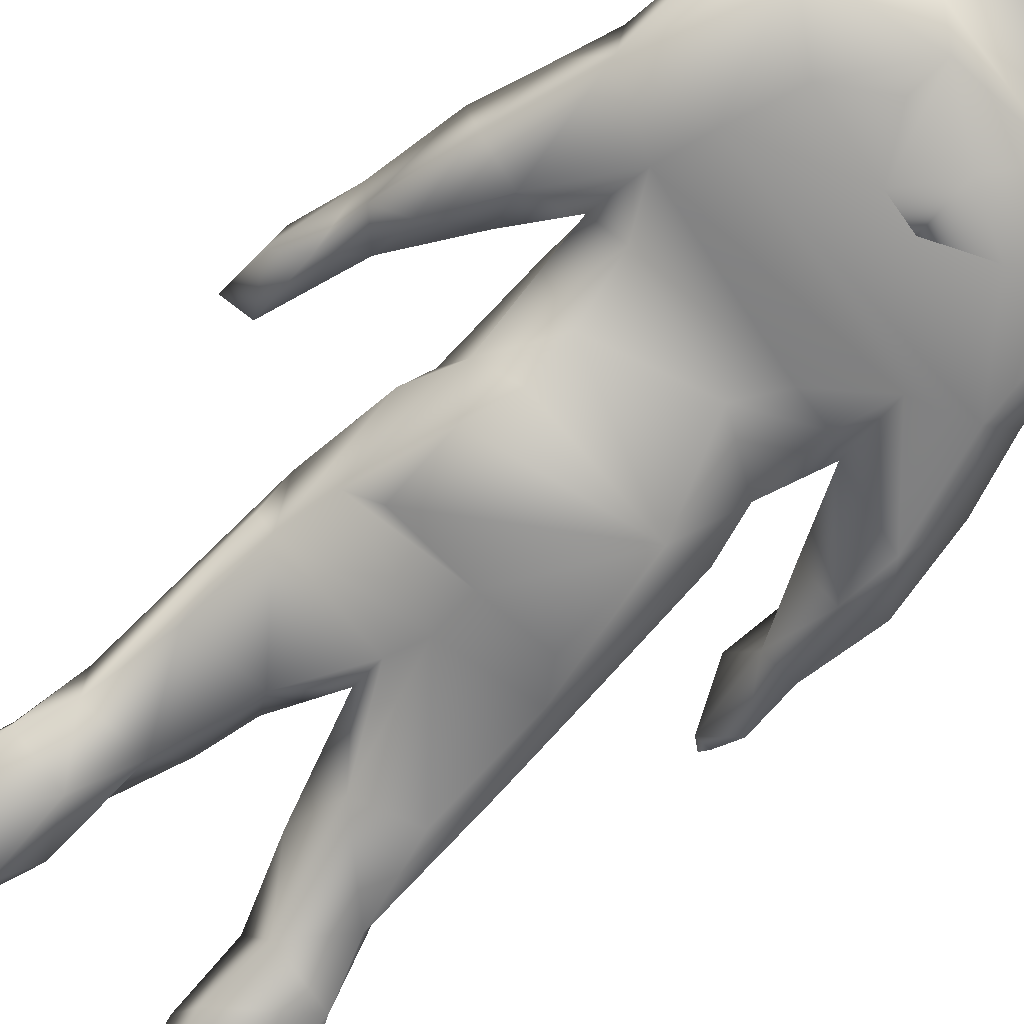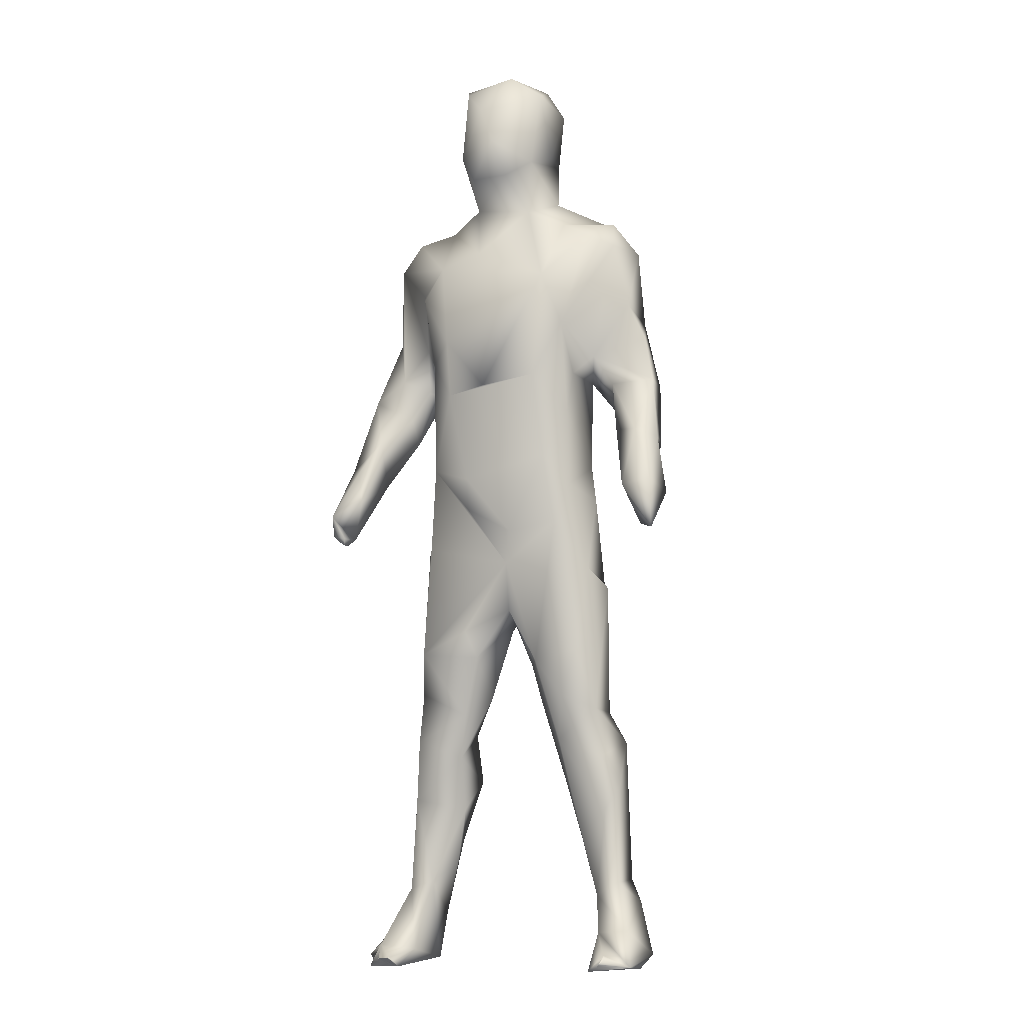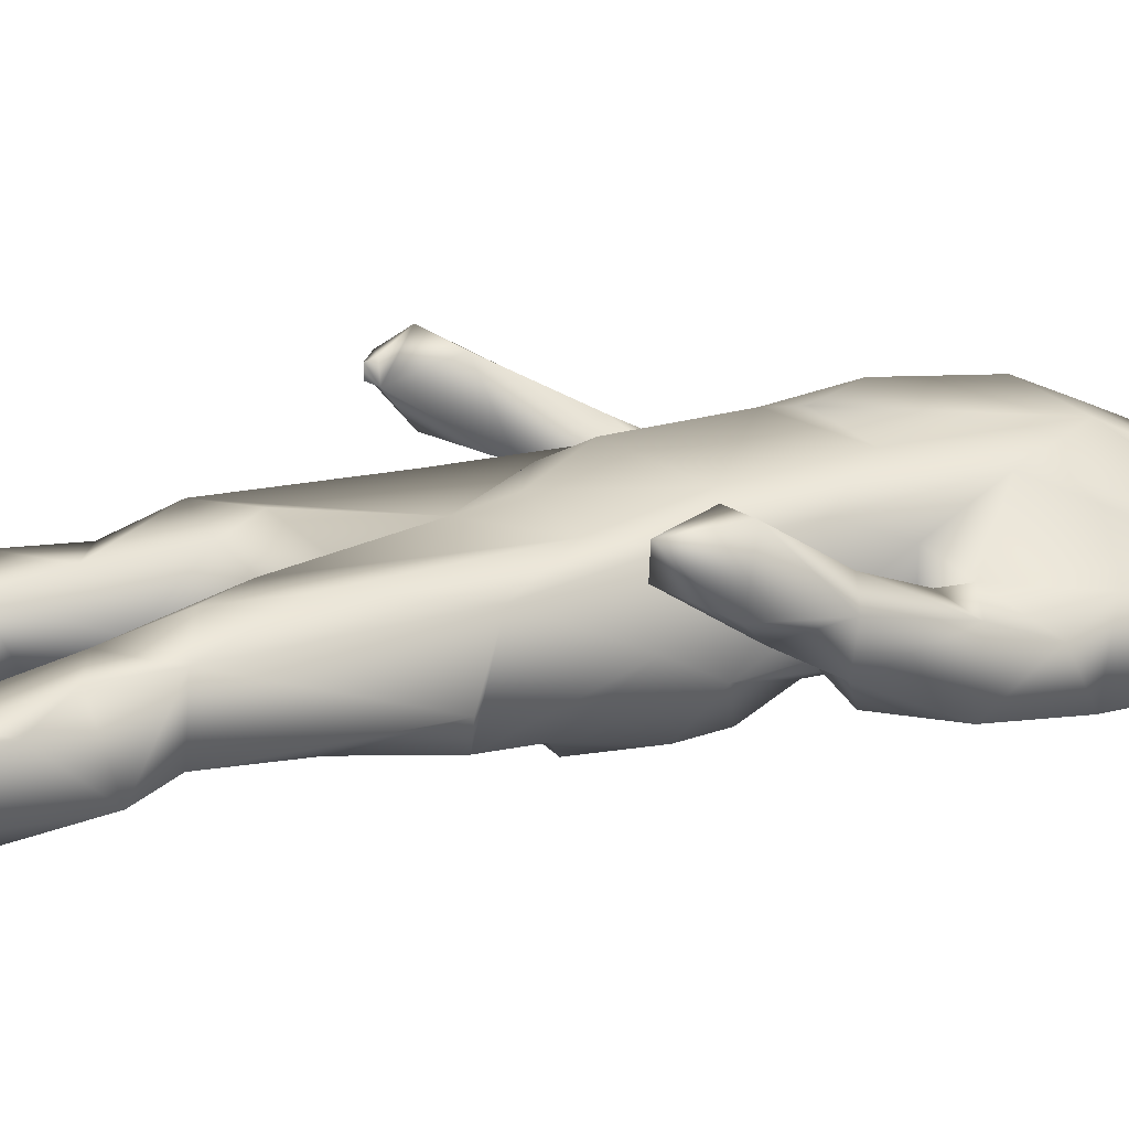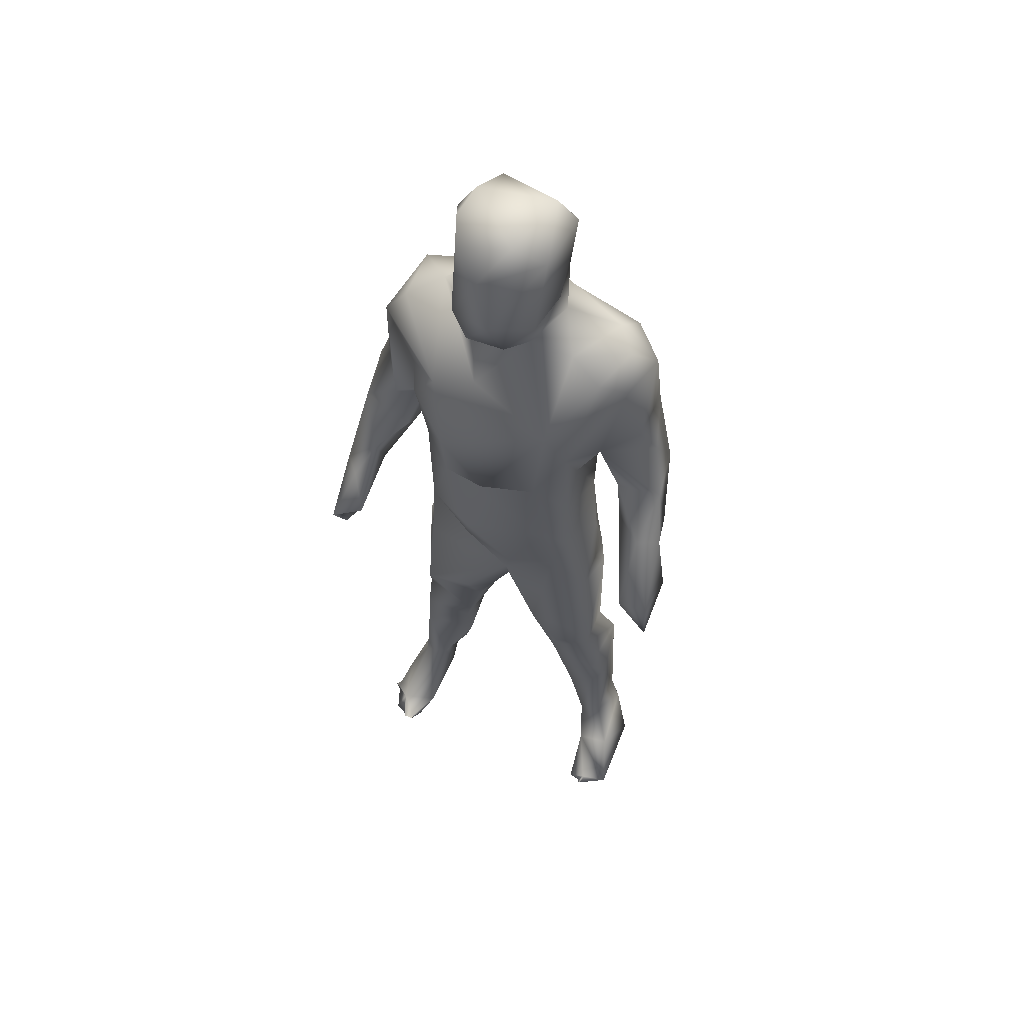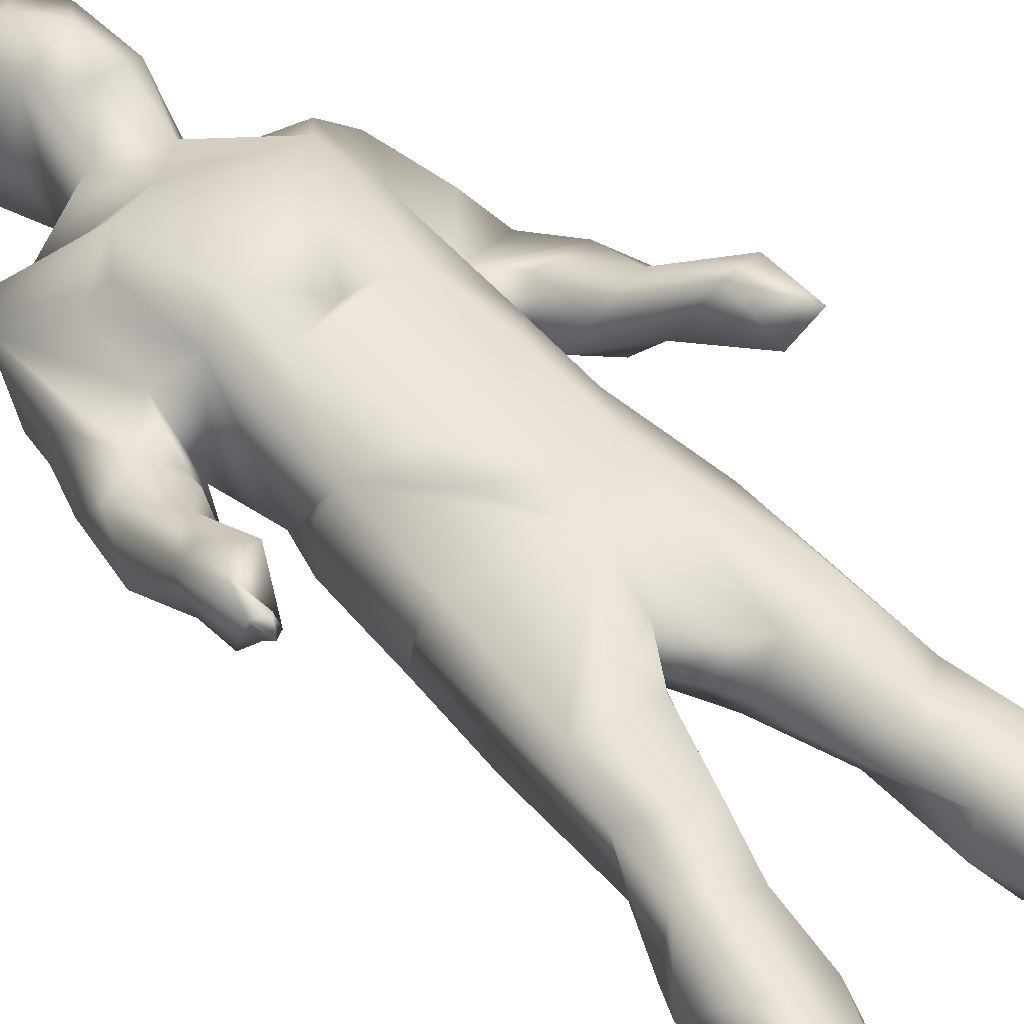
<metadata>
{"format":"obj","ext":"obj","renderer":"f3d","projection":"perspective","resolution":1024,"background":"white","views":[{"elev":-75.1,"azim":135.5,"up":"+Z"},{"elev":-9.2,"azim":22.5,"up":"+Y"},{"elev":16.6,"azim":67.3,"up":"+Z"},{"elev":56.8,"azim":23.0,"up":"+Y"},{"elev":45.6,"azim":-39.0,"up":"+Z"}]}
</metadata>
<code>
v 48.26 14.3 59.99
v 48.23 17.37 62.55
v 47 15 65
v 47 15 65
v 47 15 65
v 47 15 65
v 48.28 14 67.55
v 47.55 14.6 64.6
v 47.55 14.6 65.4
v 47.55 15.4 64.6
v 47.55 15.4 65.4
v 49.17 16.24 66.81
v 44.01 60.9 69.34
v 44.58 63.04 64.92
v 45 60 68
v 45 60 68.5
v 45 60 69
v 44.67 60.67 67.67
v 44.41 62.98 70.59
v 45 60 68
v 45 60 68.5
v 45 60 69
v 45.82 60.59 67.79
v 45.33 60.67 69.33
v 47.65 64.67 69.73
v 45.22 67.38 63.28
v 45.05 73.74 60.28
v 47.81 67.3 63.56
v 47.99 72.65 58.46
v 44.7 68.78 66.08
v 48.02 72.06 65.82
v 46.19 68.3 67.68
v 46.15 77.36 63.03
v 46.32 80.56 59.49
v 48.06 76.91 57.16
v 48.63 84.14 61.8
v 50.26 84.85 56.16
v 48.19 85.91 58.19
v 49.98 15.45 55.93
v 49.76 20.32 57.46
v 52.27 14.42 58.12
v 51.49 14 67.37
v 52.87 19.29 57.48
v 49.6 14.6 68.4
v 50 15 69
v 50 15 69
v 50.5 15 69
v 50.5 15 69
v 51 15 69
v 51.02 15.02 68.5
v 51 15 69
v 51 17.5 56
v 51 18 56
v 51 16.5 56
v 51 17.5 56
v 51 18 56
v 50.6 18.4 56.54
v 51.56 31.51 56.54
v 50.47 22.05 61.91
v 52.95 22.89 61.74
v 54.66 27.14 57.14
v 54.99 24.84 59.44
v 52.61 15.75 65.53
v 56.83 33.8 56.6
v 49.99 35.22 58.37
v 51.27 31.7 62.33
v 51.52 38.1 57.13
v 52.05 38.1 63.46
v 56.74 36.33 62.54
v 56.51 38.88 57.52
v 52.55 43.34 63.41
v 53.06 42.31 58.42
v 52.98 59.34 62.95
v 55.01 49.22 57.23
v 59.18 47.41 57.87
v 53.35 47.7 65.3
v 53.55 53.02 57.78
v 53.78 61.07 58.48
v 54.46 59.36 65.84
v 63.55 57.41 66.01
v 55.41 58.44 56.68
v 54.24 69.59 58.48
v 53.99 69.1 63.68
v 57.51 69.3 55.02
v 50.82 74.78 63.5
v 55.17 68.12 66.35
v 49.57 79.59 63.01
v 50.59 72.47 61.13
v 53.29 78.03 59.66
v 52.04 78.42 61.34
v 54.98 78.99 58.36
v 55.1 80.23 66.76
v 52.88 82.75 63.58
v 49.12 92.8 62.61
v 54.05 83.09 57.01
v 53.06 88.87 65
v 54.22 87.59 67.55
v 51.06 95.37 56.69
v 57.27 97.09 56.27
v 55.72 91.39 55.28
v 49.24 90.23 56.79
v 51.42 95.85 62.53
v 54.68 97.52 60.29
v 56.62 30.75 61.05
v 57.84 40.97 63.99
v 59.66 42.94 60.62
v 59.61 47.21 64.91
v 62.54 51.17 60.86
v 58.65 50.02 65.95
v 62.23 57.01 57.13
v 62.97 52.46 63.88
v 57.42 61.21 55
v 62.68 60.7 55.4
v 59.35 63.49 66.97
v 64.29 60.8 67.05
v 55.23 73.48 58.43
v 68.36 70.1 55.4
v 59.66 66.67 67.98
v 58.24 79.52 56.98
v 59.98 76.31 58.11
v 57.61 76.29 68.01
v 57.61 82.17 68.97
v 62.01 76.88 69.08
v 70.71 86.04 56.13
v 56.63 90.88 68.07
v 59.95 89.37 54.94
v 62.64 89.83 55.59
v 60.11 93.51 54.97
v 65.01 96.82 56.1
v 65.33 93.88 54.9
v 60.92 92.45 67.61
v 58.76 100.1 59.66
v 57.99 103.3 63.46
v 59.78 98.29 65
v 63.96 102 57.71
v 59.12 103.5 68.23
v 60.75 100.7 68.81
v 63.49 104.6 70.12
v 64.59 100.8 68.79
v 56.64 109.3 60.87
v 58.4 112.8 64.91
v 58.83 113 61.29
v 58.12 107.6 57.39
v 59.68 111 57.18
v 66.17 108.3 56.74
v 59.47 111.3 67.4
v 61.75 108.7 69.08
v 69.6 27.6 58.8
v 72.23 18.51 57.52
v 72.3 21.67 61.7
v 71.5 25.93 57.25
v 69.63 31.22 56.24
v 68.64 33.92 61.29
v 70.6 27.97 61.61
v 73.52 30.76 62.28
v 65.81 42.41 61.07
v 67.87 33.45 58.39
v 67.99 41.46 58.17
v 70.05 37.55 56.28
v 68.66 38.23 63.35
v 64.83 46.39 61.5
v 66.59 46.71 65.06
v 71.82 48.11 57.96
v 72.75 41.24 58.44
v 69.61 42.84 65.01
v 71.4 47.72 65.57
v 63.07 54.16 57.91
v 66.22 48.74 57.41
v 71.87 55.19 57.1
v 72.99 54.93 59.31
v 69.15 61.73 65.98
v 69.12 60.73 55.36
v 71.08 59.41 56.87
v 72.22 64.53 60.81
v 68.28 73.64 57.34
v 69.42 66.35 55.36
v 70.93 68.68 58.56
v 70.78 65.87 65.47
v 67.55 77.84 68.24
v 68.45 68.87 67.45
v 69.37 78.6 57.96
v 71.73 77.99 60.25
v 70.89 78.46 64.31
v 71.58 82.33 57.09
v 70.84 73.73 66.11
v 70.57 83.66 67.28
v 68.95 88.79 68.98
v 69.13 91.09 55.27
v 73.77 94.6 56
v 65.63 97.66 64.59
v 72.83 94.19 64.69
v 67.14 98.51 56.99
v 67.8 99.32 60.62
v 67.4 104.3 59.33
v 69.61 95.97 63.54
v 68.06 104.1 63.42
v 72.76 96.97 58.74
v 66.93 102.6 66.86
v 68 110.4 59.16
v 66.39 113.2 60.25
v 64.56 112.8 66.89
v 67.59 110.8 65.67
v 74.41 17.63 55.74
v 72.92 15.02 57.88
v 74.6 13.98 56.41
v 76.78 14.06 60.67
v 77.87 14.66 67.24
v 77.71 15.46 59.21
v 73.5 14.18 67.99
v 74.6 14.6 68.4
v 75 15 69
v 75.33 15.88 68.34
v 75 15 69
v 75 15 69
v 75.4 15.4 68.5
v 75 15 69
v 74.64 22.99 61.73
v 74.86 23.18 57.47
v 75.97 20.95 57.93
v 76.43 18.08 63.65
v 73.23 17.89 63.95
v 73.53 32.4 56.45
v 73.67 36.38 63.46
v 74.43 37.93 57.69
v 72.92 41.51 63.36
v 75.02 33.18 61.7
v 72.49 56.71 64.34
v 78.32 64.62 69.7
v 81.43 59.91 69.43
v 79.36 60.72 66.72
v 77.94 71.83 58.98
v 79.93 66.1 63.42
v 79.98 70.38 61.14
v 75.62 71.82 63.53
v 78.52 71.33 65.85
v 77.69 68.3 62.98
v 72.73 80.62 62.61
v 74.67 74.2 59.42
v 75.2 77.05 63.42
v 75.39 76.64 57.57
v 78.91 77.47 57.85
v 79.71 77.31 63.09
v 76.83 85.12 56.7
v 76.87 86.06 62.71
v 78.27 82.44 61.07
v 75.39 92.91 63.26
v 76.7 92.97 58.47
v 74.67 96.03 61.03
v 81.37 65.12 69.69
v 81.77 64.24 65.13
v 80.6 70.57 64.39
f 8 7 9
f 9 3 8
f 2 8 10
f 11 4 9
f 12 9 7
f 2 11 12
f 13 15 16
f 13 14 18
f 23 22 21
f 19 13 24
f 30 27 26
f 26 28 14
f 28 26 29
f 30 13 19
f 32 30 19
f 30 32 31
f 34 27 33
f 35 27 34
f 33 30 31
f 38 34 36
f 1 41 42
f 1 39 41
f 12 7 44
f 44 7 42
f 45 42 47
f 50 42 63
f 50 49 42
f 48 50 12
f 63 42 41
f 52 54 39
f 53 39 57
f 2 12 59
f 43 54 55
f 56 43 55
f 43 57 40
f 60 41 43
f 60 43 62
f 61 40 58
f 66 60 104
f 64 61 58
f 66 65 59
f 65 66 68
f 71 67 68
f 72 70 67
f 73 71 76
f 76 71 105
f 73 76 79
f 76 80 79
f 78 73 79
f 81 77 78
f 83 78 79
f 86 83 79
f 33 87 36
f 88 28 29
f 89 88 29
f 85 88 90
f 95 91 89
f 91 116 89
f 33 31 85
f 33 85 87
f 83 86 116
f 116 86 92
f 37 95 35
f 36 87 94
f 87 90 93
f 87 93 94
f 93 92 96
f 97 96 92
f 89 92 93
f 100 37 98
f 37 38 101
f 98 101 94
f 94 96 125
f 94 125 102
f 103 99 98
f 104 62 61
f 64 104 61
f 69 104 64
f 105 69 106
f 107 106 108
f 76 107 109
f 108 106 75
f 110 75 74
f 167 75 110
f 109 107 111
f 112 113 81
f 110 74 81
f 114 80 115
f 84 81 82
f 116 84 82
f 86 80 114
f 118 86 114
f 120 116 91
f 119 120 91
f 120 84 116
f 181 120 119
f 86 118 121
f 92 121 122
f 124 37 100
f 124 95 37
f 97 122 125
f 122 187 125
f 128 100 99
f 127 100 126
f 128 127 126
f 130 127 129
f 134 132 103
f 132 99 103
f 133 143 132
f 135 99 132
f 192 129 99
f 133 132 136
f 134 131 190
f 139 134 190
f 140 133 141
f 144 140 142
f 135 132 143
f 145 135 143
f 141 136 146
f 146 147 201
f 146 201 141
f 151 149 150
f 151 150 148
f 148 154 153
f 158 157 153
f 152 148 157
f 159 157 158
f 160 153 154
f 160 154 155
f 223 160 155
f 156 158 153
f 162 156 160
f 162 160 165
f 165 160 225
f 160 223 225
f 162 165 166
f 169 168 167
f 108 161 162
f 80 162 171
f 84 172 113
f 173 169 110
f 113 172 173
f 173 110 113
f 173 172 176
f 115 80 171
f 176 84 117
f 118 115 180
f 121 180 179
f 180 178 185
f 175 177 117
f 181 177 175
f 183 177 182
f 185 179 180
f 184 181 119
f 187 179 186
f 188 124 127
f 129 188 130
f 129 189 188
f 189 124 188
f 190 131 187
f 135 193 192
f 189 129 192
f 197 193 195
f 198 139 190
f 190 195 193
f 194 135 145
f 194 145 199
f 138 139 198
f 147 202 201
f 198 196 202
f 202 200 201
f 205 204 203
f 204 205 209
f 205 206 209
f 209 210 212
f 210 209 207
f 214 210 207
f 215 214 207
f 213 215 212
f 215 207 212
f 150 149 204
f 149 203 204
f 218 149 151
f 217 150 220
f 219 205 203
f 207 221 212
f 220 221 207
f 154 150 155
f 222 151 152
f 218 222 224
f 224 226 218
f 225 224 164
f 166 225 227
f 164 163 170
f 169 227 170
f 236 238 231
f 233 232 236
f 234 236 228
f 235 234 228
f 232 230 236
f 228 249 235
f 237 183 182
f 240 182 184
f 182 239 237
f 239 238 234
f 238 236 234
f 243 240 184
f 239 242 237
f 241 240 243
f 241 233 231
f 239 235 242
f 237 242 245
f 245 241 243
f 245 243 244
f 248 247 197
f 246 247 248
f 247 243 189
f 247 244 243
f 191 186 246
f 195 191 248
f 197 247 189
f 251 232 233
f 241 242 233
f 251 233 242
f 8 1 7
f 2 1 8
f 5 10 8
f 6 11 10
f 12 11 9
f 2 10 11
f 13 18 15
f 13 16 17
f 23 18 14
f 18 23 20
f 23 21 20
f 23 24 22
f 24 13 17
f 19 24 23
f 28 23 14
f 25 19 23
f 27 29 26
f 30 14 13
f 30 26 14
f 32 19 25
f 25 23 28
f 33 27 30
f 29 27 35
f 36 34 33
f 37 35 34
f 38 37 34
f 1 40 39
f 39 43 41
f 60 63 41
f 7 1 42
f 46 12 44
f 45 44 42
f 46 48 12
f 49 47 42
f 50 63 12
f 48 51 50
f 2 40 1
f 59 40 2
f 53 52 39
f 40 57 39
f 43 39 54
f 57 43 56
f 59 63 60
f 40 61 43
f 61 62 43
f 12 63 59
f 65 40 59
f 66 59 60
f 67 64 58
f 58 40 65
f 68 67 65
f 65 67 58
f 69 68 66
f 69 66 104
f 67 70 64
f 71 72 67
f 73 72 71
f 77 74 72
f 72 75 70
f 74 75 72
f 71 68 105
f 77 72 73
f 78 77 73
f 78 82 81
f 81 74 77
f 88 31 28
f 85 31 88
f 82 78 83
f 31 25 28
f 31 32 25
f 35 89 29
f 35 95 89
f 89 90 88
f 90 87 85
f 116 82 83
f 92 89 116
f 96 94 93
f 89 93 90
f 97 92 122
f 98 37 101
f 98 99 100
f 36 101 38
f 94 101 36
f 102 98 94
f 125 96 97
f 103 102 125
f 102 103 98
f 104 60 62
f 105 68 69
f 64 70 69
f 70 106 69
f 75 106 70
f 107 105 106
f 76 105 107
f 167 108 75
f 111 107 108
f 80 76 109
f 81 84 112
f 112 84 113
f 81 113 110
f 80 109 111
f 86 79 80
f 120 175 84
f 92 86 121
f 122 121 123
f 187 122 123
f 119 91 95
f 184 119 95
f 124 184 95
f 128 126 100
f 99 129 128
f 127 124 100
f 128 129 127
f 135 192 99
f 103 125 131
f 134 103 131
f 132 134 136
f 137 136 134
f 139 137 134
f 138 137 139
f 133 140 143
f 144 143 140
f 144 145 143
f 141 133 136
f 146 136 147
f 136 137 138
f 138 147 136
f 142 140 141
f 142 200 144
f 148 152 151
f 154 148 150
f 159 222 152
f 160 156 153
f 153 157 148
f 159 152 157
f 162 161 156
f 161 168 156
f 156 168 158
f 168 163 158
f 159 164 224
f 158 164 159
f 163 164 158
f 108 168 161
f 108 167 168
f 169 163 168
f 170 163 169
f 111 108 162
f 80 111 162
f 171 162 166
f 110 169 167
f 174 169 173
f 171 166 227
f 178 171 227
f 84 175 117
f 176 172 84
f 117 177 176
f 176 177 173
f 177 174 173
f 178 174 177
f 118 114 115
f 121 118 180
f 180 115 171
f 178 180 171
f 177 185 178
f 181 175 120
f 181 182 177
f 183 185 177
f 181 184 182
f 123 121 179
f 187 123 179
f 186 185 183
f 186 179 185
f 237 186 183
f 130 188 127
f 131 125 187
f 187 195 190
f 195 187 191
f 135 194 193
f 194 198 193
f 194 196 198
f 193 197 192
f 192 197 189
f 193 198 190
f 200 199 145
f 199 196 194
f 200 202 199
f 147 138 202
f 202 138 198
f 202 196 199
f 144 200 145
f 201 142 141
f 201 200 142
f 208 206 205
f 206 208 207
f 209 221 204
f 213 212 210
f 209 206 207
f 221 150 204
f 220 150 221
f 219 203 149
f 218 219 149
f 217 220 219
f 218 217 219
f 219 208 205
f 220 208 219
f 220 207 208
f 209 212 221
f 222 218 151
f 155 150 217
f 155 217 226
f 218 226 217
f 159 224 222
f 223 155 226
f 224 225 223
f 224 223 226
f 170 225 164
f 166 165 225
f 227 225 170
f 174 227 169
f 230 229 228
f 174 178 227
f 231 233 236
f 236 230 228
f 182 238 239
f 182 240 238
f 240 231 238
f 241 231 240
f 235 239 234
f 124 243 184
f 244 246 237
f 245 244 237
f 241 245 242
f 246 186 237
f 189 243 124
f 248 191 246
f 247 246 244
f 191 187 186
f 195 248 197
f 230 250 229
f 249 228 229
f 251 250 232
f 232 250 230
f 235 249 251
f 251 249 250
f 249 229 250
f 242 235 251

</code>
